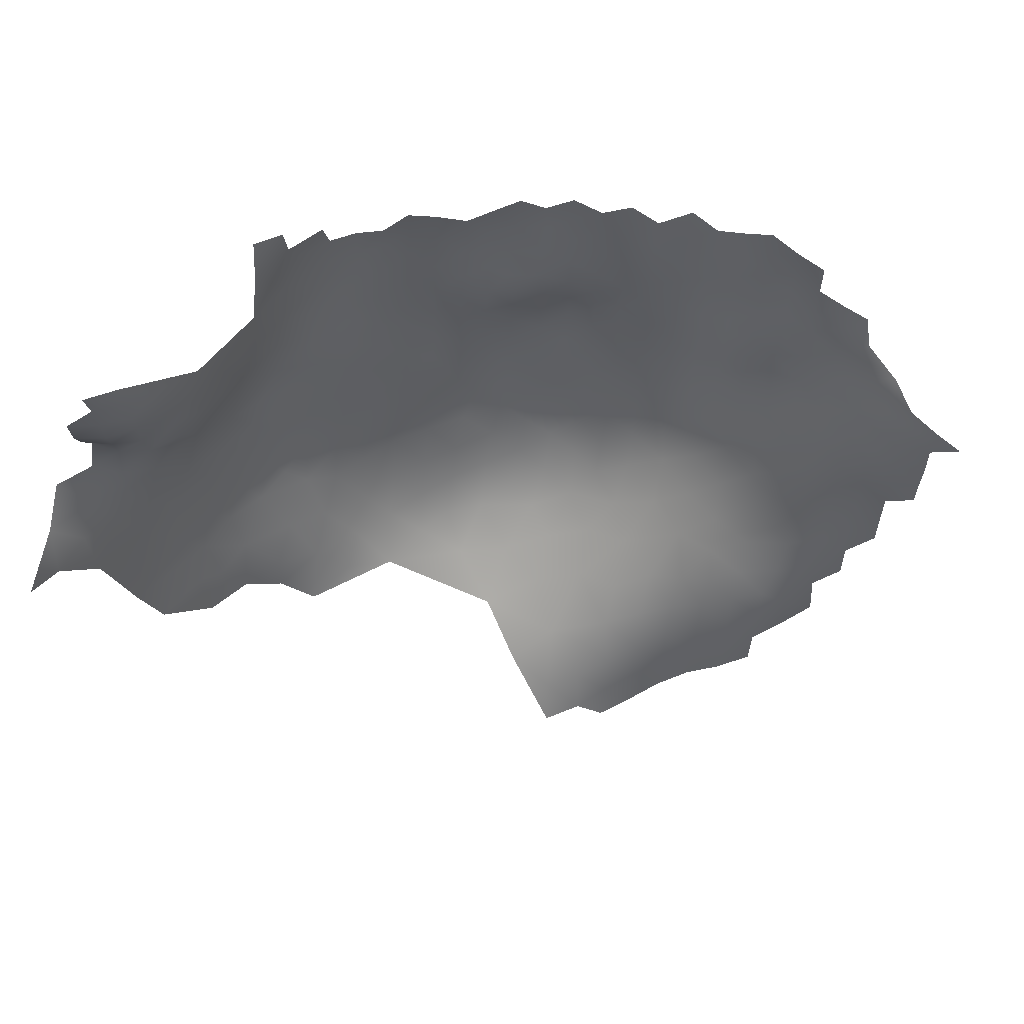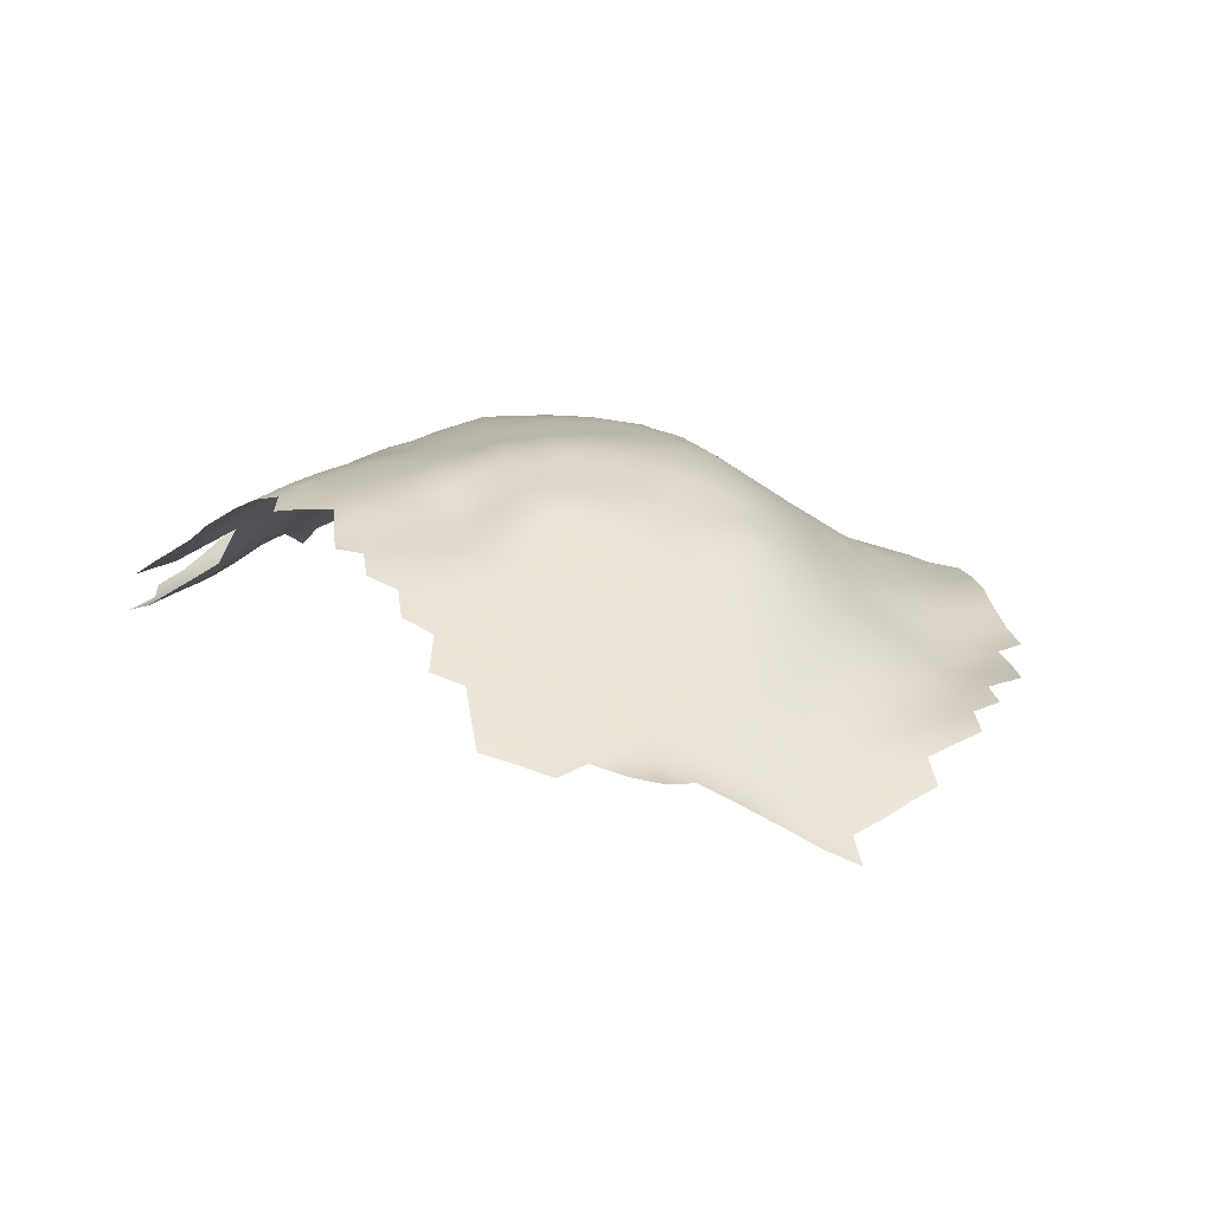
<metadata>
{"format":"obj","ext":"obj","renderer":"f3d","projection":"perspective","resolution":1024,"background":"white","views":[{"elev":65.2,"azim":-167.2,"up":"+Y"},{"elev":47.7,"azim":-128.0,"up":"+Z"}]}
</metadata>
<code>
v -138.6 883.2 -276
v -134.4 876.3 -277.2
v -134.4 881.1 -276.1
v -134.4 871.5 -278.3
v -130.2 878.8 -276.9
v -130.2 883.7 -275.6
v -134.4 885.8 -275.2
v -130.3 873.8 -278.6
v -130.3 888.6 -274.4
v -126.1 881.6 -276.3
v -126.1 886.7 -274.6
v -126.1 876.6 -278.1
v -121.8 879 -276.9
v -121.8 884.3 -274.7
v -121.8 874.1 -279.2
v -117.4 881.9 -274.7
v -117.3 876.6 -277.4
v -134.4 890.3 -274.7
v -138.5 887.6 -275.5
v -130.3 868.8 -280.2
v -126.1 871.8 -280.2
v -138.6 892.3 -275.2
v -142.7 899.3 -274.5
v -138.5 901.8 -273.6
v -138.5 897.2 -274.6
v -134.3 899.7 -273.6
v -134.3 895.2 -274
v -134.3 904.1 -272.3
v -130.2 902.1 -271.8
v -130.2 897.2 -272.6
v -112.9 884.4 -272
v -112.9 890.1 -269.5
v -112.9 895.3 -267.8
v -117.2 893.5 -269.4
v -117.3 887.9 -271.9
v -108.6 886.8 -269.4
v -108.6 892 -267.8
v -112.3 899.4 -267.3
v -108.6 897.2 -267.2
v -104.6 894.1 -266.4
v -104.6 898.9 -266.1
v -104.6 903.8 -265.6
v -108.4 901.4 -266.9
v -100.7 896.3 -265.1
v -100.7 901.2 -264.6
v -104.6 888.9 -267.7
v -100.7 891.4 -265.8
v -112.9 878.6 -275
v -108 880.4 -272
v -100.8 886.4 -267.3
v -96.56 893.3 -265
v -96.56 898.1 -264.2
v -96.6 888.5 -266
v -92.42 891.2 -265.2
v -92.41 895.9 -264.3
v -92.46 886.3 -266.5
v -96.93 883.5 -267.6
v -92.53 881.4 -268.4
v -88.04 884.3 -267.2
v -88.04 889.1 -265.7
v -88.05 894 -264.7
v -83.88 886.4 -266.8
v -83.87 891.3 -265.4
v -83.89 881.6 -268.5
v -79.7 884 -268.3
v -79.75 888.7 -266.9
v -88.24 879.1 -269.7
v -83.85 876.8 -270.5
v -79.5 879.2 -269.8
v -88.04 898.6 -264.1
v -83.91 896.3 -264.1
v -79.73 893.4 -265.4
v -92.3 900.4 -263.9
v -96.54 902.8 -263.7
v -87.99 903.4 -263.5
v -83.97 901.1 -263.6
v -101.7 881 -269.5
v -97.34 878.6 -269.6
v -75.62 886.7 -268.2
v -75.52 881.7 -269.5
v -87.97 908.2 -262.9
v -87.96 912.8 -262.3
v -87.96 917.4 -261.6
v -91.98 914.8 -262.1
v -92.06 910.2 -262.6
v -84 910.7 -263
v -83.96 915.4 -262.1
v -84 906 -263.5
v -80.04 908.5 -264
v -79.94 913.1 -263.2
v -80.11 903.8 -264
v -92.11 905.5 -263.3
v -121.8 890.4 -272.4
v -104.5 884.3 -269.1
v -79.93 898.6 -263.9
v -100.8 906.1 -264.1
v -100.7 910.9 -263.6
v -104.7 908.7 -265
v -96.6 908.3 -263
v -108.6 906.7 -266.1
v -79.41 874 -272.5
v -75.04 876.2 -272.1
v -75.95 900.7 -265
v -75.86 895.8 -265.7
v -92.65 876.5 -270.8
v -91.97 919.4 -261.6
v -96.11 917.1 -262.4
v -96.22 912.6 -262.8
v -92.17 924.4 -260.9
v -96.12 922.2 -261.7
v -88.02 921.7 -260.8
v -108.4 874.8 -275.8
v -103.2 876.4 -272.6
v -103.6 871 -277
v -98.29 873.7 -273.1
v -71.55 893.6 -267.1
v -71.54 898 -266.5
v -75.81 891.3 -266.8
v -104.7 913.3 -264
v -104.7 918 -263.4
v -108.8 915.6 -264.1
v -108.8 920.4 -263.4
v -112.8 918.1 -264.1
v -112.9 913.4 -265.1
v -108.8 911.1 -265.1
v -112.9 922.8 -263.7
v -112.8 927.3 -263.4
v -116.9 924.9 -263.6
v -117 920.3 -264.4
v -108.8 925.3 -263.1
v -116.9 915.5 -265.3
v -100.5 915.5 -263
v -108.8 930.2 -262.8
v -104.8 923.3 -262.5
v -104.8 928.2 -262.1
v -100.5 920.5 -262.1
v -112.8 908.9 -266.2
v -100.9 926 -261.2
v -96.9 928.5 -260.6
v -92.74 871.3 -274.3
v -87.94 874 -272.4
v -83.8 871.6 -273.8
v -88.03 926.3 -260.2
v -117 911.1 -266.3
v -121.1 869.8 -281.5
v -125.9 867 -282.5
v -79.4 868.7 -276.4
v -74.72 871.2 -275.3
v -121.1 913.4 -265.9
v -121.2 908.3 -267.4
v -117 905.9 -267.3
v -121.1 917.8 -264.7
v -124.7 915.2 -264.5
v -117.2 872.2 -279.7
v -126.1 899 -271
v -126 904.6 -269.5
v -130.8 907.4 -269.1
v -83.78 923.8 -260.6
v -79.53 925.6 -260.4
v -127 856.2 -285.8
v -123 853.6 -288.6
v -116.8 899 -267.8
v -121.6 895.9 -270.3
v -126.5 893.1 -272.5
v -112.9 873.4 -278.1
v -56.5 925.1 -268
v -60.17 922.9 -266
v -56.51 920.3 -267.8
v -53.08 922.4 -269.7
v -49.63 924 -272
v -46.65 925.6 -275
v -46.16 929.9 -275.9
v -98.09 868 -278.2
v -130.4 864 -281.8
v -84.3 865.8 -278.6
v -76.12 905.9 -265.5
v -71.56 889.2 -268
v -71.47 884.2 -269.7
v -46 921.3 -276
v -49.6 918.7 -272.3
v -83.92 919.7 -261.4
v -79.87 917.6 -262.1
v -75.67 915.4 -263.6
v -76.06 919.6 -262.2
v -71.64 902.6 -266.4
v -67.59 900.8 -267.3
v -67.56 895.9 -267.9
v -112.4 903.6 -266.8
v -108.6 869.6 -279.8
v -114.3 868.1 -281.9
v -120.1 864.7 -284.4
v -114.1 863.3 -285.4
v -118.7 860.6 -287.2
v -114.1 858.7 -288.3
v -118.8 856.3 -289.2
v -114.1 853.9 -291.1
v -109.2 856.6 -289.8
v -109.7 861.2 -286.8
v -108.9 865.2 -283.5
v -118.7 851.4 -291.3
v -114 849.3 -293.2
v -109.3 851.9 -292.4
v -113.9 844.7 -295.2
v -109.3 847.3 -294.5
v -109.2 842.5 -296.5
v -104.5 845 -296.3
v -104.4 850.2 -293.8
v -104.4 855.2 -290.5
v -99.72 848.2 -296
v -99.43 853.6 -292.2
v -104.6 839.6 -298.6
v -100.2 837.2 -301.6
v -100.2 842.5 -298.9
v -118.7 846.8 -293.1
v -105.2 860.1 -287
v -99.77 858.9 -287.4
v -103.3 865.4 -281.8
v -91.69 866.1 -279
v -130.7 892.6 -273.6
v -122.7 858.8 -287
v -95.68 845.8 -298.8
v -95.94 840.2 -301.8
v -75.54 923.3 -261.3
v -126.4 861.9 -284
v -75.42 910.5 -265
v -121.5 901.6 -268.7
v -71.08 879.2 -271.7
v -95.98 835.4 -304.4
v -68.15 923 -263.2
v -71.93 925.3 -262.1
v -125.9 911 -266.4
v -79.68 921.6 -261.2
v -70.73 914.3 -264.3
v -70.86 909.7 -265.7
v -94 851.6 -294.3
v -70 874.3 -274.9
v -69.74 869.3 -278
v -74.65 866.4 -278.8
v -82.01 860.4 -284.7
v -75.49 858.8 -287.6
v -70.08 863.5 -283
v -67.55 891.1 -268.8
v -67.86 886.6 -269.7
v -64.31 920.5 -264.3
v -66.88 882.4 -271.8
v -64.92 873.2 -278.2
v -65.46 878.1 -274.9
v -64.85 868.1 -281.1
v -64.9 862.9 -285.1
v -60.4 866.2 -284.5
v -60.27 871.7 -281
v -61.04 861.1 -288.6
v -55.87 864.4 -288.2
v -55.64 870.2 -284.1
v -60.24 877.2 -277.8
v -62.03 882.2 -274.7
v -62.88 887.4 -272.2
v -60.24 917.2 -266.6
v -64.7 914.2 -265.5
v -60.17 912.1 -268
v -64.08 909.1 -267
v -60.15 907.2 -269.3
v -56.12 910.1 -270.4
v -56.24 915.1 -269.1
v -52.23 913.3 -271.7
v -51.74 907.9 -273.3
v -48.03 912.2 -275
v -63.92 904.2 -268
v -60.18 902.2 -270
v -56.34 905 -271.6
v -56.47 899.9 -272.7
v -52.59 902.6 -274.4
v -60.37 896.8 -271.2
v -56.46 894.9 -274.2
v -52.44 898 -275.7
v -52.35 893.2 -277
v -48.28 896 -279.3
v -48.44 900.8 -278
v -47.96 890.7 -280.7
v -44.09 894.3 -282.7
v -44.18 899.4 -281.7
v -53.22 918.3 -269.7
v -88.2 862 -282.9
v -88.33 856.8 -288.7
v -81.04 855.4 -290.8
v -40.78 897.4 -284.9
v -44.3 905 -280.5
v -68.03 858.2 -289.8
v -42.65 931.1 -280.9
v -42.45 936.1 -281.6
v -63.92 899.2 -268.6
v -43.36 926.5 -278.9
v -71.75 919.6 -263
v -63.75 893.6 -269.5
v -39.53 932.2 -286.9
v -39.55 938.5 -285.4
v -48.89 905.1 -276
v -91.08 843.5 -301.6
v -91.31 848.3 -297.6
v -60.15 892 -272.2
v -56.62 889.9 -275.2
v -94.51 856.6 -289.6
v -44.81 916.3 -277.6
v -52.3 887.6 -278.4
v -78.35 863.6 -281.2
v -67.55 918 -263.8
v -40.61 926.6 -284.2
v -68.04 905.9 -267.1
v -67.71 910.7 -265.7
v -40.96 915.5 -283.5
v -43.7 911.1 -279.5
v -87.92 869.3 -275.5
v -40.16 892.7 -286.8
v -36.27 892.9 -290.7
v -43.24 888.1 -284.8
v -39.11 887.8 -288.6
v -46.94 884.6 -282.9
v -42.6 882.2 -286.5
v -37.64 882.6 -291.6
v -33.91 882.5 -296.5
v -30.4 882.4 -302
v -26.73 882.4 -307.8
v -23.27 882.8 -313
v -23.6 889 -310.1
v -27.44 888.3 -304.3
v -30.26 875.7 -305.5
v -26.19 876.2 -311.6
v -22.69 877 -316.7
v -31.29 888.1 -298.8
v -33.11 877 -300.2
v -28.81 894.5 -301.2
v -32.59 892.7 -295.7
v -35.21 888.2 -293
v -35.21 870.2 -301.5
v -29.55 870.3 -309.4
v -39.83 878.2 -290.9
v -36.86 876.5 -295.4
v -25.69 869.4 -315.8
v -38.37 915.2 -288.9
v -46.8 878.6 -285.1
v -50.99 880.7 -281.4
v -50.97 874.9 -284.2
v -55.35 876.3 -280.6
v -50.98 869.1 -287.8
v -47.06 873.5 -287.8
v -51.08 863.2 -292.4
v -56.85 858 -294.1
v -50.49 858.5 -296.6
v -45.37 862 -297
v -46.09 868.1 -292.1
v -45.54 854.7 -301.8
v -40.45 859.1 -302.4
v -40.05 863.7 -300.5
v -31.35 862.8 -310.5
v -32.57 868.2 -305.9
v -35.61 862.6 -305.1
v -41.16 868.9 -295.9
v -55.7 881.9 -277.9
v -43.04 875.2 -290.1
v -71.97 906.9 -266.5
v -33.93 898.6 -293
v -91.98 837.7 -304.9
v -87.16 836.8 -308
v -79.89 847.2 -302.2
v -57.12 885.8 -275.7
v -24.68 894.8 -307.4
v -85.38 849.5 -296.9
v -86.31 842.5 -304
v -37.23 897.1 -288.5
v -40.05 909.8 -285
v -36.41 909.6 -291.5
v -22.17 933.3 -311.2
v -25.9 931.9 -308
v -22.66 929.2 -310.7
v -19.21 926.8 -312.6
v -22.91 924.6 -310.4
v -19.24 922.3 -312.1
v -19.38 918.6 -310.8
v -19.66 914.9 -309
v -23.06 916.7 -309.3
v -23.01 912.3 -308.3
v -19.13 910 -310.5
v -14.96 909.6 -314.3
v -26.53 915 -307.1
v -26.67 909.9 -306.1
v -22.86 906.6 -309.1
v -26.67 919.7 -307.5
v -23.02 920.6 -310.4
v -26.76 923.7 -307.8
v -18.94 903.7 -313.3
v -14.32 903.6 -319.1
v -17.98 898.2 -317
v -15.48 896.9 -322.5
v -21.17 896.9 -312.5
v -19.51 890.8 -318.4
v -12.91 898.3 -327.1
v -22.77 901.6 -309.6
v -26.16 902.5 -305.3
v -28.44 907.2 -303.4
v -29.92 914.1 -303.2
v -32.07 918.5 -301
v -29.5 918.3 -304.4
v -31.29 905.4 -300
v -30.66 910.1 -302.6
v -29.6 926.2 -304.3
v -30.09 922.3 -304
v -33.1 912.9 -299.4
v -35.25 917.9 -295.1
v -26.03 927.3 -308.2
v -33.38 923.2 -298.5
v -73.99 852.8 -295.5
v -47.12 908.2 -276.8
v -41.61 921.5 -281.6
v -94.45 862.1 -283.7
v -39.29 902.7 -285.7
v -38.52 922.1 -287.8
f 104 72 118
f 388 378 377
f 381 380 384
f 380 378 388
f 168 282 169
f 41 43 39
f 109 111 143
f 181 83 87
f 232 223 159
f 232 184 223
f 111 106 83
f 381 379 380
f 87 182 181
f 407 404 400
f 294 187 242
f 403 399 404
f 125 100 98
f 70 71 76
f 66 118 72
f 86 82 81
f 86 81 88
f 89 88 91
f 89 86 88
f 181 182 232
f 111 83 181
f 184 232 182
f 121 119 120
f 261 259 309
f 52 73 74
f 52 55 73
f 231 149 153
f 219 18 9
f 61 71 70
f 158 181 232
f 158 232 159
f 87 90 182
f 71 95 76
f 168 169 166
f 168 166 167
f 69 80 65
f 91 176 89
f 90 86 89
f 109 106 111
f 109 110 106
f 379 378 380
f 87 83 82
f 5 3 2
f 128 126 127
f 126 130 127
f 40 44 41
f 75 88 81
f 120 122 121
f 187 117 116
f 376 388 377
f 125 121 124
f 25 26 24
f 25 27 26
f 144 131 149
f 233 306 293
f 96 99 97
f 125 137 100
f 125 124 137
f 125 119 121
f 75 70 76
f 116 177 242
f 116 242 187
f 45 96 42
f 225 89 176
f 121 122 123
f 121 123 124
f 153 149 152
f 26 27 30
f 84 107 108
f 84 108 85
f 269 270 262
f 150 151 144
f 92 75 81
f 92 81 85
f 119 132 120
f 42 96 98
f 126 123 122
f 111 158 143
f 111 181 158
f 384 385 381
f 98 96 97
f 50 46 94
f 268 269 262
f 38 43 188
f 38 39 43
f 47 44 40
f 23 25 24
f 135 133 130
f 135 130 134
f 132 119 97
f 151 137 144
f 118 66 79
f 87 86 90
f 87 82 86
f 84 82 83
f 84 83 106
f 119 98 97
f 119 125 98
f 53 54 51
f 180 169 282
f 180 170 169
f 117 186 185
f 107 84 106
f 9 18 7
f 9 7 6
f 107 106 110
f 33 39 38
f 126 128 129
f 126 129 123
f 376 375 374
f 376 377 375
f 6 7 3
f 138 135 134
f 308 360 185
f 308 185 186
f 85 81 82
f 85 82 84
f 124 131 144
f 124 144 137
f 108 97 99
f 45 41 44
f 131 152 149
f 5 6 3
f 118 79 177
f 10 6 5
f 60 63 61
f 409 389 376
f 409 376 374
f 42 41 45
f 42 43 41
f 85 108 99
f 133 127 130
f 318 315 317
f 11 9 6
f 7 19 1
f 7 1 3
f 65 80 79
f 65 79 66
f 131 129 152
f 19 7 18
f 19 18 22
f 11 6 10
f 122 130 126
f 269 268 291
f 187 186 117
f 29 30 155
f 178 79 80
f 294 300 273
f 62 60 59
f 156 29 155
f 63 60 62
f 28 24 26
f 116 118 177
f 264 260 263
f 56 54 53
f 14 11 10
f 131 124 123
f 131 123 129
f 64 68 69
f 64 69 65
f 116 117 104
f 116 104 118
f 271 270 269
f 150 149 231
f 150 144 149
f 261 260 259
f 29 26 30
f 29 28 26
f 55 52 51
f 55 51 54
f 62 65 66
f 62 64 65
f 36 94 46
f 76 88 75
f 76 91 88
f 195 193 220
f 12 10 5
f 12 13 10
f 66 72 63
f 66 63 62
f 187 291 186
f 304 301 365
f 91 76 95
f 243 242 177
f 154 15 145
f 122 134 130
f 268 308 186
f 268 186 291
f 260 262 263
f 36 46 37
f 220 161 195
f 373 409 374
f 373 374 372
f 258 260 264
f 272 270 271
f 261 308 268
f 47 53 51
f 47 50 53
f 55 70 73
f 55 61 70
f 286 281 280
f 8 2 4
f 64 62 59
f 258 259 260
f 136 120 132
f 145 15 21
f 27 18 219
f 57 53 50
f 233 234 309
f 105 67 58
f 219 30 27
f 274 276 275
f 32 36 37
f 247 256 245
f 227 178 80
f 67 68 64
f 42 98 100
f 183 182 90
f 183 184 182
f 146 174 224
f 146 20 174
f 21 12 8
f 21 15 12
f 261 268 262
f 261 262 260
f 21 8 20
f 401 400 402
f 161 220 160
f 271 275 272
f 63 71 61
f 21 20 146
f 54 61 55
f 54 60 61
f 292 172 171
f 265 264 263
f 201 202 196
f 201 204 202
f 33 38 162
f 33 162 34
f 46 40 37
f 387 380 388
f 387 384 380
f 47 40 46
f 47 46 50
f 401 402 406
f 263 262 270
f 246 248 251
f 56 59 60
f 56 60 54
f 56 53 57
f 56 57 58
f 117 185 103
f 117 103 104
f 200 214 201
f 200 201 196
f 245 243 178
f 13 14 10
f 406 402 387
f 406 387 389
f 91 95 103
f 274 271 273
f 274 275 271
f 266 265 263
f 137 188 100
f 200 195 161
f 57 77 78
f 44 51 52
f 44 47 51
f 40 41 39
f 227 245 178
f 58 57 78
f 58 78 105
f 234 360 308
f 15 13 12
f 266 263 270
f 20 8 4
f 306 244 229
f 306 229 293
f 274 273 300
f 75 92 73
f 75 73 70
f 45 52 74
f 45 44 52
f 32 37 33
f 165 17 154
f 196 202 197
f 207 202 204
f 164 93 163
f 225 183 90
f 225 90 89
f 206 211 213
f 264 282 168
f 264 168 258
f 74 73 92
f 15 154 17
f 15 17 13
f 8 12 5
f 8 5 2
f 309 234 308
f 309 308 261
f 178 243 177
f 178 177 79
f 104 103 95
f 67 141 68
f 108 107 132
f 108 132 97
f 164 30 219
f 217 189 199
f 37 40 39
f 37 39 33
f 165 48 17
f 301 304 276
f 301 276 274
f 301 274 300
f 236 148 237
f 17 48 16
f 342 345 340
f 204 203 205
f 204 201 203
f 204 205 206
f 145 21 146
f 16 14 13
f 16 13 17
f 225 176 360
f 225 360 234
f 193 195 194
f 195 200 196
f 214 203 201
f 32 33 34
f 58 59 56
f 72 71 63
f 194 195 196
f 194 196 197
f 155 163 226
f 266 272 297
f 266 270 272
f 198 192 194
f 136 138 134
f 207 204 206
f 389 387 388
f 389 388 376
f 151 188 137
f 312 142 141
f 312 141 140
f 105 141 67
f 112 48 165
f 92 85 99
f 101 69 68
f 226 156 155
f 74 96 45
f 267 265 266
f 164 163 155
f 164 155 30
f 313 315 316
f 294 291 187
f 294 273 291
f 176 91 103
f 314 316 333
f 314 313 316
f 221 213 222
f 277 281 278
f 277 280 281
f 230 293 229
f 212 222 213
f 27 25 22
f 27 22 18
f 278 272 275
f 278 297 272
f 209 207 206
f 136 107 110
f 136 132 107
f 212 213 211
f 228 362 222
f 280 277 279
f 120 134 122
f 120 136 134
f 31 36 32
f 31 32 35
f 236 102 148
f 386 382 381
f 386 381 385
f 269 291 273
f 269 273 271
f 211 206 205
f 189 190 199
f 162 163 34
f 162 226 163
f 140 141 105
f 401 407 400
f 258 168 167
f 215 197 208
f 35 32 34
f 313 286 280
f 298 222 362
f 340 318 317
f 340 317 341
f 361 369 314
f 382 379 381
f 114 189 217
f 293 223 184
f 293 230 223
f 343 341 358
f 72 104 95
f 72 95 71
f 277 278 275
f 277 275 276
f 198 197 215
f 198 194 197
f 102 69 101
f 100 188 43
f 100 43 42
f 402 400 384
f 402 384 387
f 217 173 114
f 210 208 207
f 251 248 250
f 251 250 254
f 342 340 341
f 342 341 343
f 228 222 212
f 401 410 408
f 192 193 194
f 192 191 193
f 148 102 101
f 279 277 276
f 279 276 304
f 257 245 256
f 257 243 245
f 265 282 264
f 278 281 287
f 319 333 316
f 404 399 385
f 112 49 48
f 112 113 49
f 199 192 198
f 199 190 192
f 236 227 102
f 237 246 236
f 237 248 246
f 208 197 202
f 208 202 207
f 176 185 360
f 176 103 185
f 412 266 297
f 412 267 266
f 68 141 142
f 68 142 101
f 183 233 293
f 183 293 184
f 298 221 222
f 246 255 247
f 74 92 99
f 74 99 96
f 267 412 311
f 267 311 303
f 247 236 246
f 50 94 77
f 50 77 57
f 209 213 221
f 209 206 213
f 67 59 58
f 67 64 59
f 400 404 385
f 400 385 384
f 190 191 192
f 258 167 244
f 390 397 394
f 251 255 246
f 289 172 292
f 390 394 392
f 210 209 235
f 210 207 209
f 9 164 219
f 410 401 406
f 410 406 405
f 413 416 307
f 225 233 183
f 225 234 233
f 179 171 170
f 179 170 180
f 147 148 101
f 147 101 142
f 390 386 397
f 390 382 386
f 329 320 321
f 48 49 31
f 48 31 16
f 359 340 345
f 302 210 235
f 344 345 342
f 255 343 358
f 331 329 325
f 238 148 147
f 238 237 148
f 369 313 314
f 369 286 313
f 311 412 287
f 224 160 220
f 398 397 386
f 102 227 80
f 102 80 69
f 265 180 282
f 189 114 112
f 189 112 165
f 216 215 208
f 331 332 329
f 405 406 389
f 405 389 409
f 259 233 309
f 259 306 233
f 254 253 344
f 254 250 253
f 254 344 342
f 93 35 34
f 93 34 163
f 93 11 14
f 325 329 321
f 307 295 289
f 255 256 247
f 307 292 413
f 307 289 292
f 115 105 78
f 115 140 105
f 415 281 286
f 415 287 281
f 191 145 146
f 305 238 147
f 305 147 175
f 283 218 414
f 339 370 371
f 339 310 370
f 337 319 336
f 337 320 319
f 249 248 241
f 249 250 248
f 346 349 350
f 407 403 404
f 110 138 136
f 358 304 365
f 314 333 332
f 314 332 361
f 162 38 188
f 35 93 14
f 157 29 156
f 157 28 29
f 297 287 412
f 297 278 287
f 251 343 255
f 325 321 322
f 252 253 250
f 252 250 249
f 391 390 392
f 257 242 243
f 310 303 311
f 370 310 311
f 330 320 337
f 330 321 320
f 35 16 31
f 35 14 16
f 11 164 9
f 11 93 164
f 327 328 323
f 327 323 322
f 327 322 326
f 322 323 324
f 322 324 325
f 356 353 352
f 114 113 112
f 114 115 113
f 326 321 330
f 326 322 321
f 190 165 154
f 190 189 165
f 320 333 319
f 325 366 331
f 325 324 366
f 216 210 302
f 216 208 210
f 295 296 290
f 295 290 289
f 113 115 78
f 113 78 77
f 415 286 369
f 259 244 306
f 259 258 244
f 257 300 294
f 257 294 242
f 254 343 251
f 254 342 343
f 316 315 318
f 408 407 401
f 391 392 393
f 346 344 253
f 49 36 31
f 49 94 36
f 190 154 145
f 190 145 191
f 175 142 312
f 175 147 142
f 279 317 315
f 327 326 335
f 49 113 77
f 49 77 94
f 329 332 333
f 329 333 320
f 350 344 346
f 139 138 110
f 139 110 109
f 191 146 224
f 346 348 349
f 349 357 350
f 349 353 357
f 218 312 140
f 247 245 227
f 247 227 236
f 226 150 156
f 226 151 150
f 256 365 257
f 151 162 188
f 151 226 162
f 191 220 193
f 191 224 220
f 383 382 390
f 257 301 300
f 257 365 301
f 280 279 315
f 280 315 313
f 235 221 299
f 235 209 221
f 347 348 346
f 338 327 335
f 398 385 399
f 398 386 385
f 231 156 150
f 231 157 156
f 241 248 237
f 241 237 238
f 398 399 403
f 292 171 179
f 292 179 413
f 370 287 415
f 370 311 287
f 338 328 327
f 350 345 344
f 303 179 180
f 267 180 265
f 267 303 180
f 298 299 221
f 368 362 363
f 368 298 362
f 326 355 335
f 413 303 310
f 413 179 303
f 355 356 354
f 359 318 340
f 335 355 354
f 319 316 318
f 405 409 373
f 366 394 397
f 366 397 398
f 175 239 305
f 175 283 239
f 383 390 391
f 173 115 114
f 326 330 334
f 326 334 355
f 285 240 239
f 173 218 140
f 173 140 115
f 175 312 218
f 175 218 283
f 341 304 358
f 310 339 416
f 310 416 413
f 414 218 173
f 336 318 359
f 336 319 318
f 199 198 215
f 256 255 358
f 256 358 365
f 304 317 279
f 304 341 317
f 414 216 302
f 349 352 353
f 239 283 284
f 239 284 285
f 350 359 345
f 347 253 252
f 347 346 253
f 334 356 355
f 395 392 394
f 416 339 408
f 371 370 415
f 284 414 302
f 284 283 414
f 334 353 356
f 334 357 353
f 395 393 392
f 217 199 215
f 349 348 351
f 349 351 352
f 305 239 240
f 359 350 357
f 337 334 330
f 337 336 359
f 288 252 249
f 324 394 366
f 331 366 398
f 391 393 396
f 288 241 240
f 288 249 241
f 337 357 334
f 337 359 357
f 411 288 240
f 411 240 285
f 395 394 324
f 284 302 235
f 416 295 307
f 395 324 323
f 367 235 299
f 371 408 339
f 217 215 216
f 367 299 298
f 371 407 408
f 305 241 238
f 305 240 241
f 338 335 354
f 361 415 369
f 368 367 298
f 368 364 367
f 414 217 216
f 414 173 217
f 361 332 331
f 411 285 367
f 411 367 364
f 410 416 408
f 367 285 284
f 367 284 235
f 371 403 407
f 347 252 288
f 361 371 415
f 361 403 371
f 331 398 403
f 331 403 361
f 364 368 363
f 347 351 348
f 395 323 328
f 410 405 373
f 347 288 411

</code>
